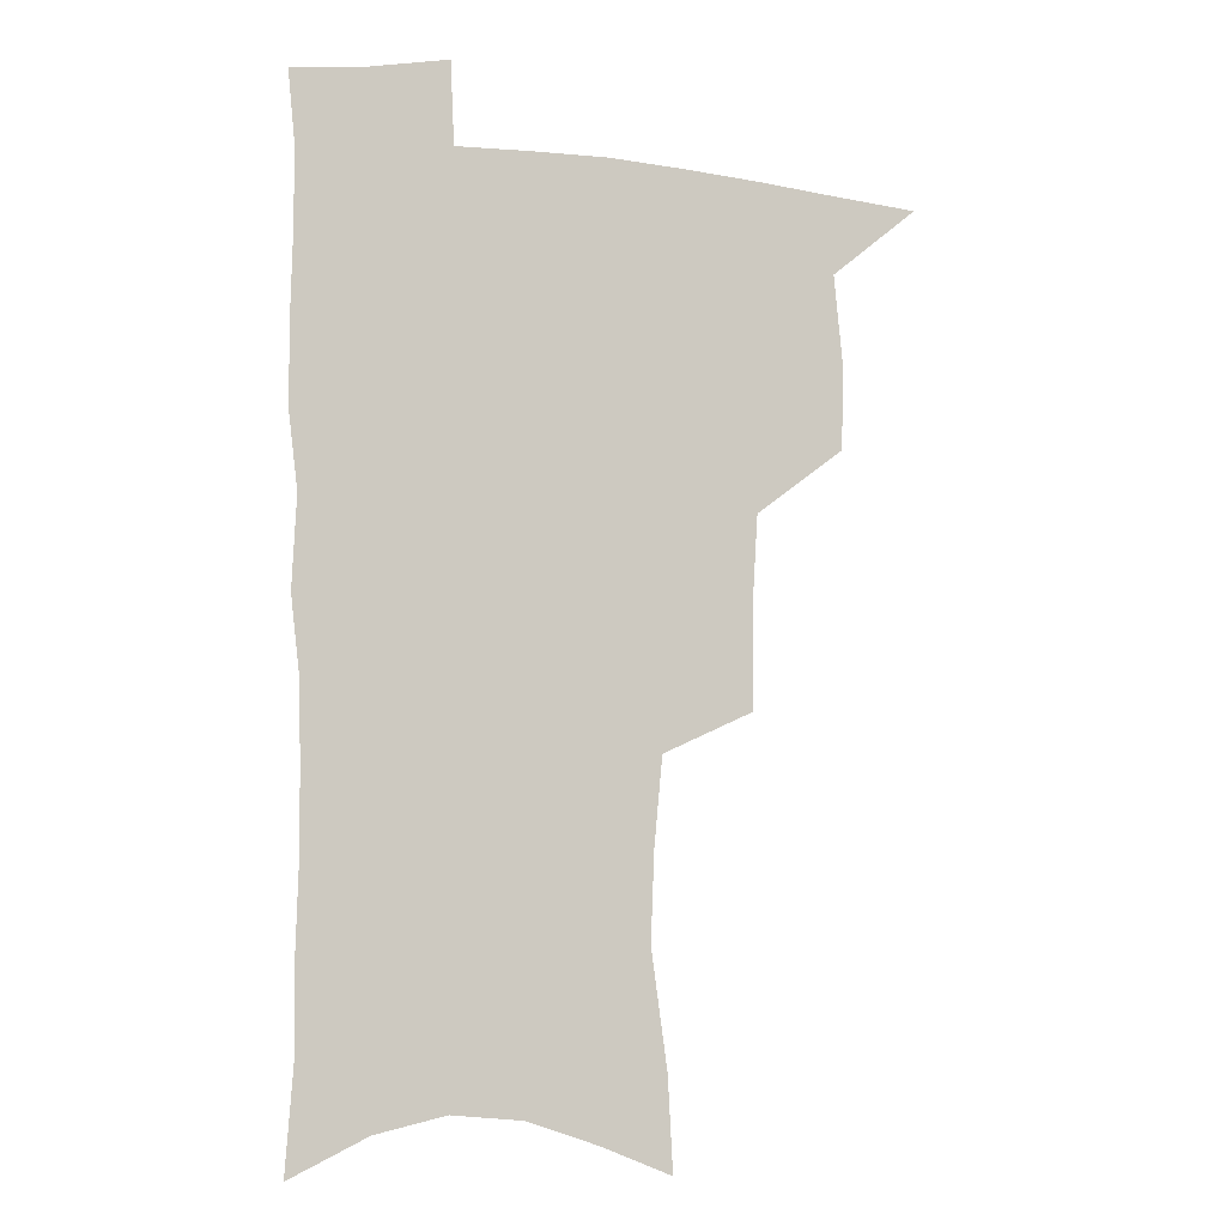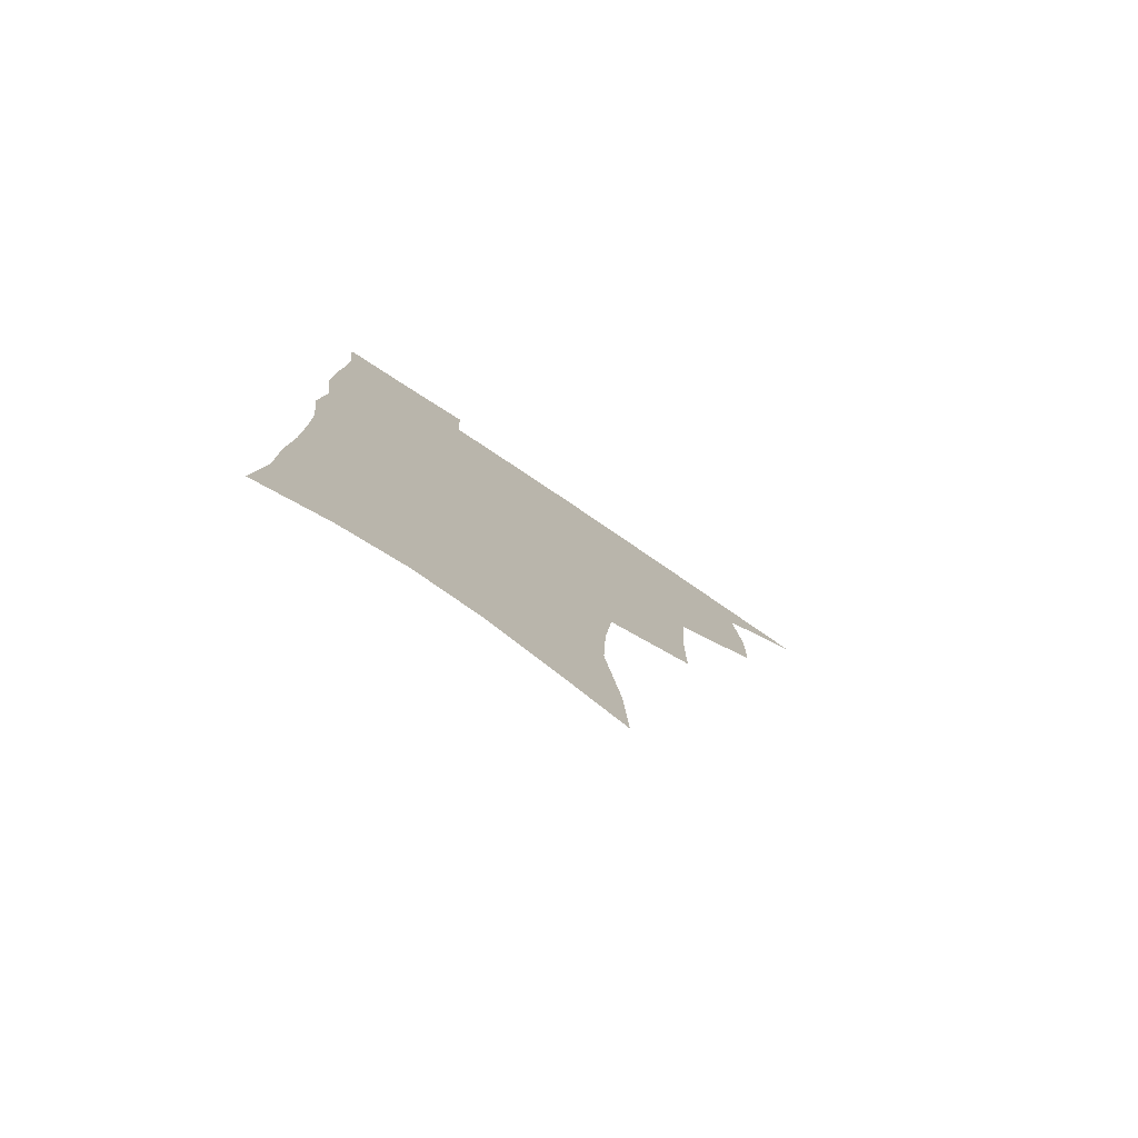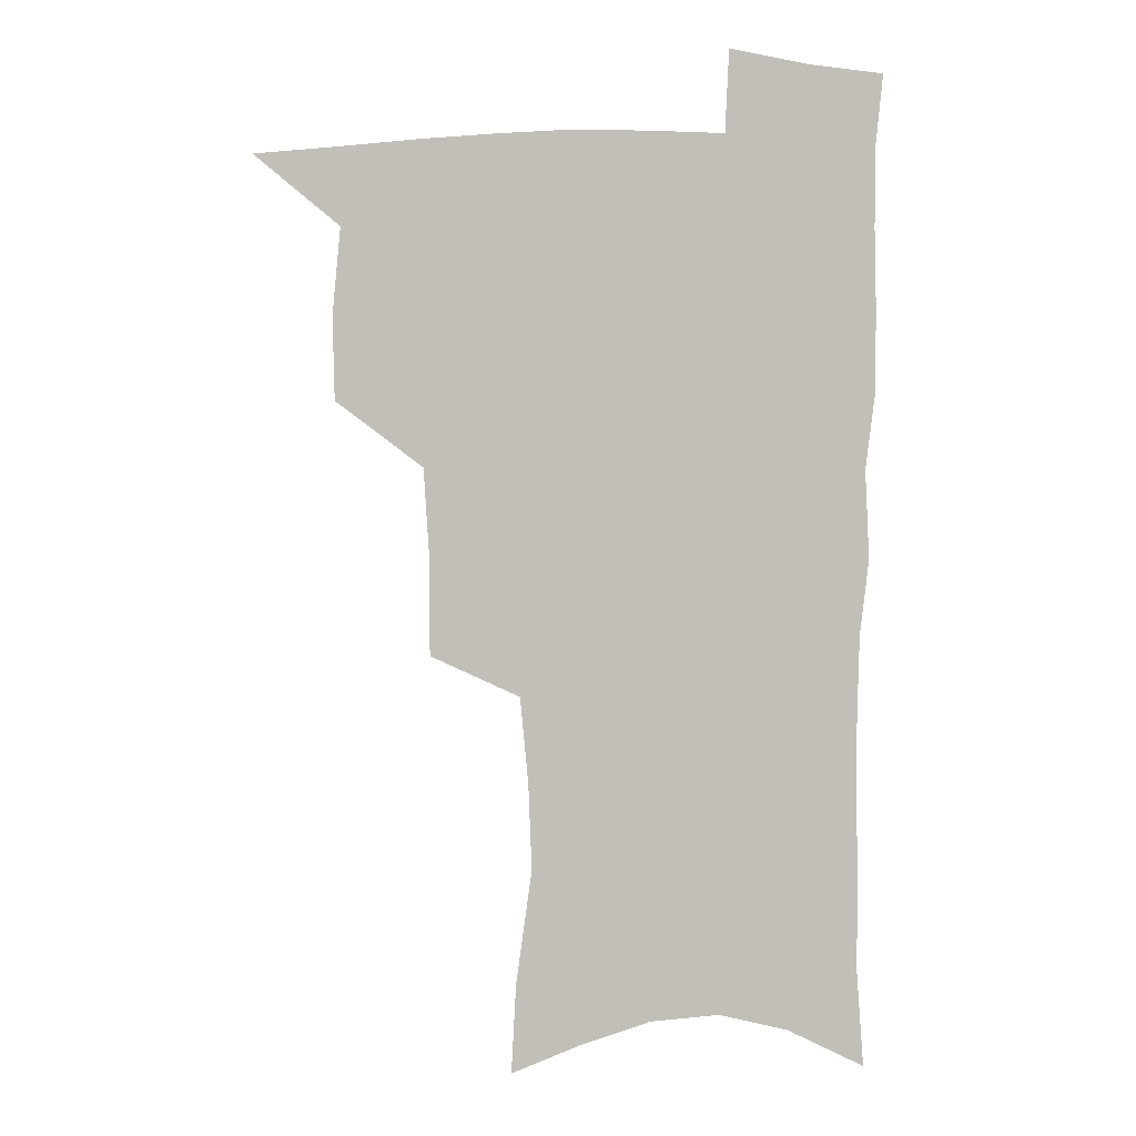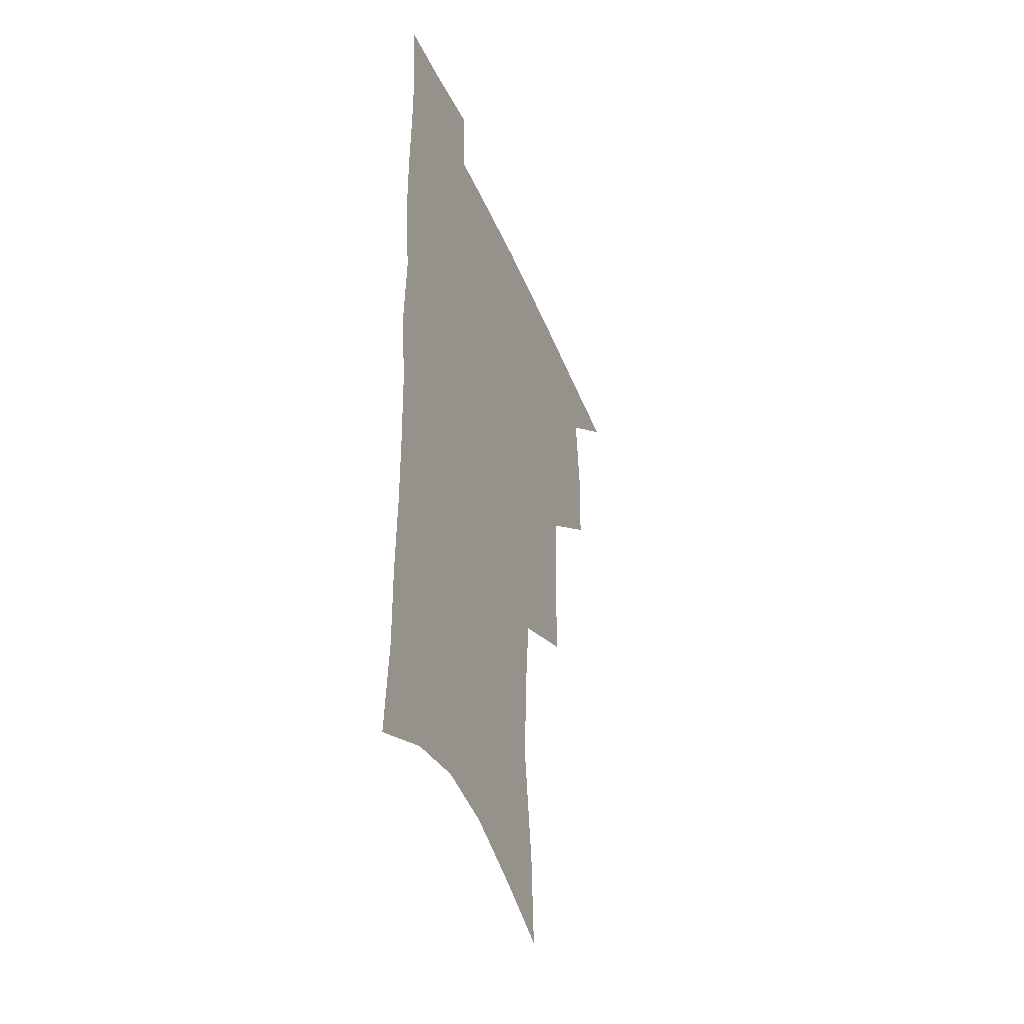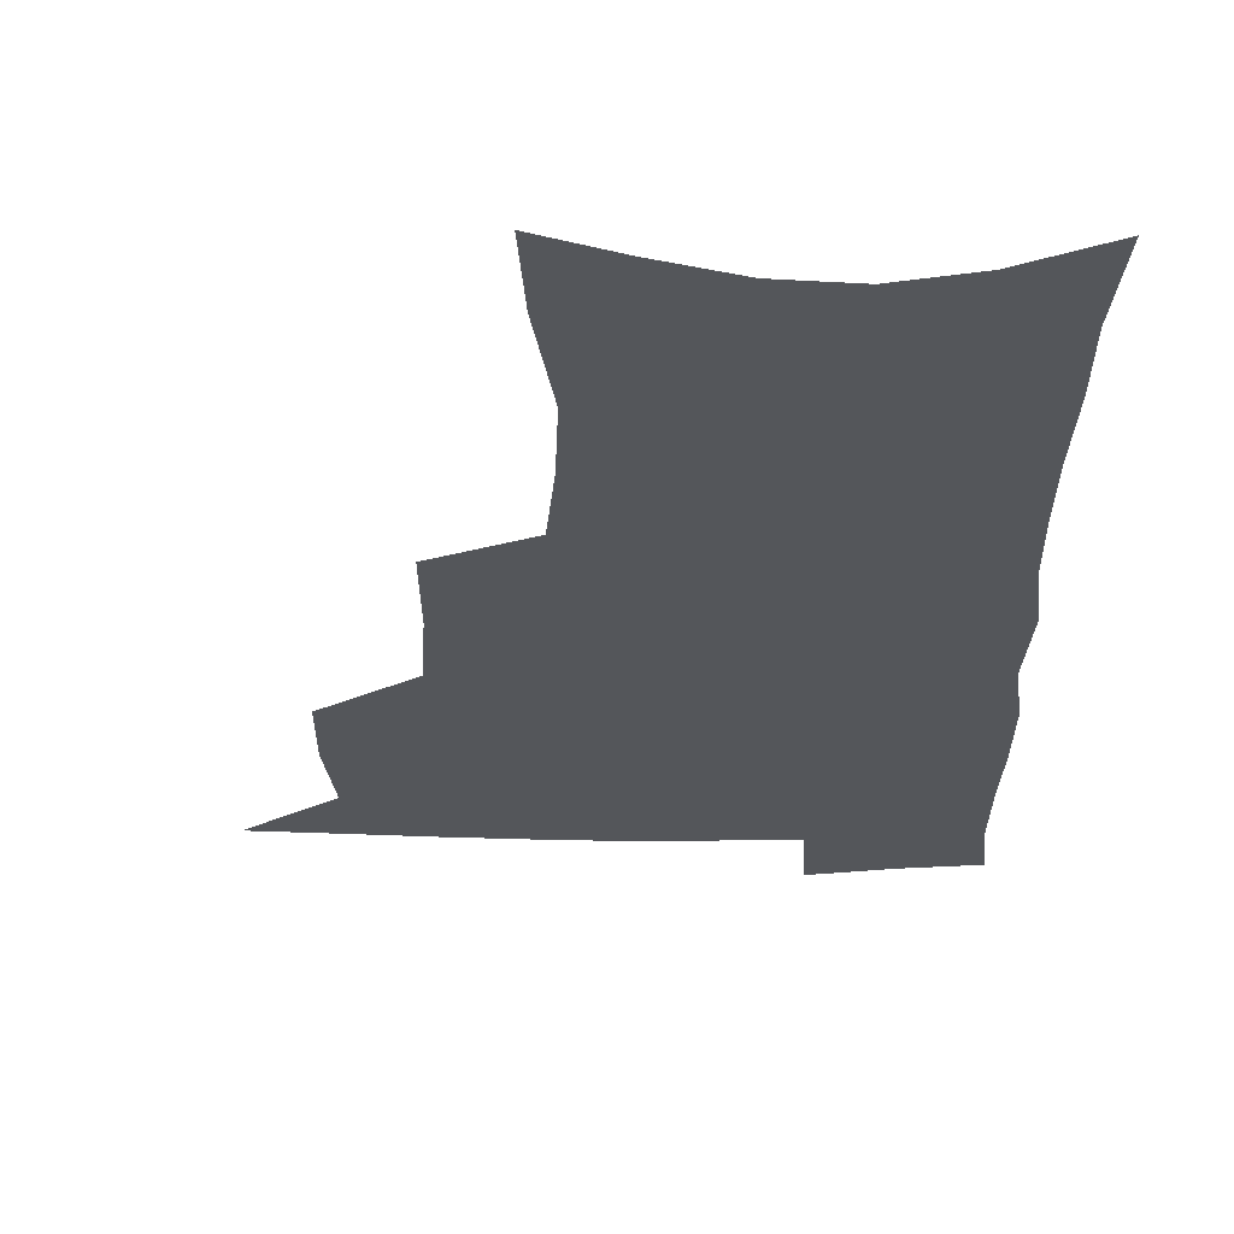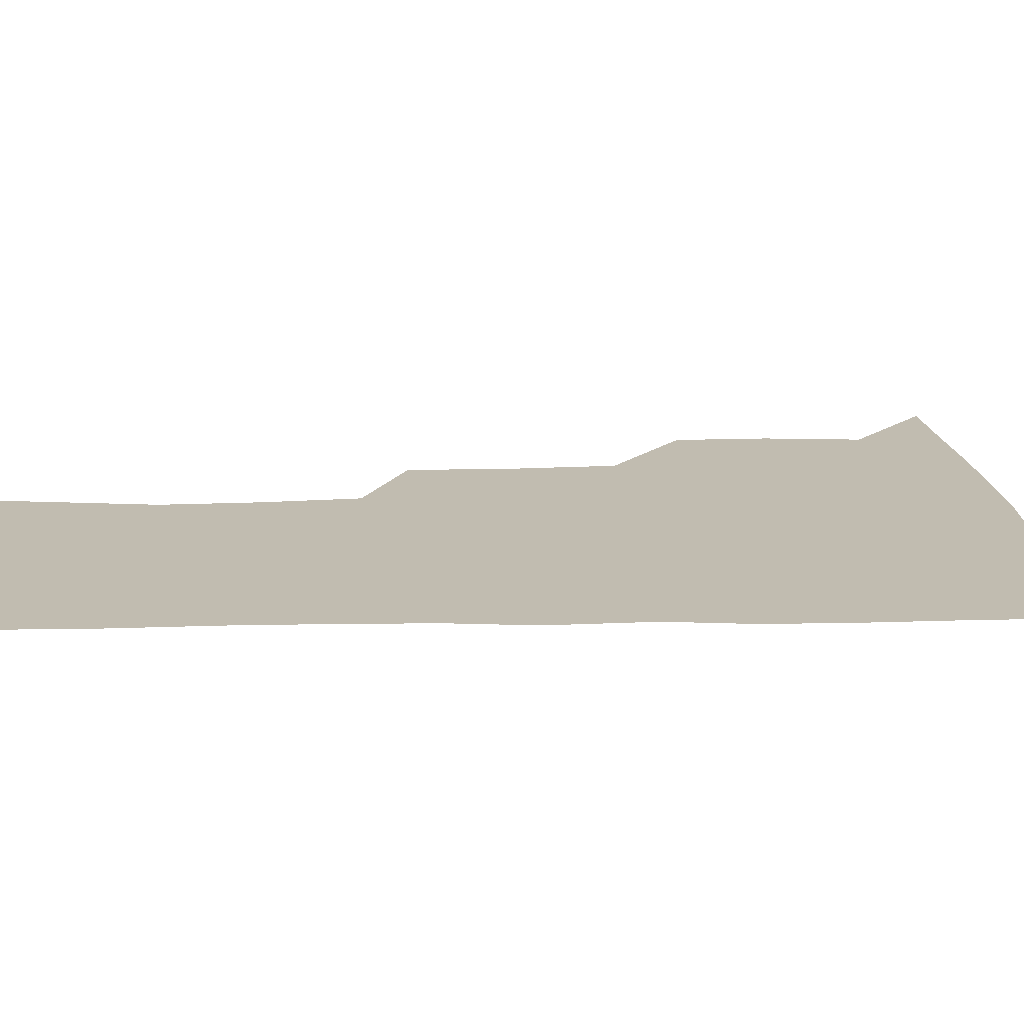
<metadata>
{"format":"obj","ext":"obj","renderer":"f3d","projection":"perspective","resolution":1024,"background":"white","views":[{"elev":-6.9,"azim":162.0,"up":"+Y"},{"elev":-79.5,"azim":146.2,"up":"+Y"},{"elev":3.7,"azim":-0.7,"up":"+Y"},{"elev":-42.4,"azim":111.5,"up":"+Y"},{"elev":-25.5,"azim":0.1,"up":"+Z"},{"elev":16.5,"azim":87.3,"up":"+Z"}]}
</metadata>
<code>
v 483 503 0
v 513.1 411.1 0
v 512.4 443 0
v 515.6 476.2 0
v 515.2 505.8 0
v 548.5 314.7 0
v 548.3 352.3 0
v 546.3 386 0
v 545.9 419.1 0
v 548.7 452.2 0
v 547.5 480.4 0
v 544.9 508.5 0
v 579 153.9 0
v 580.9 188.5 0
v 586.9 232.6 0
v 585.6 265.8 0
v 582.5 299 0
v 580.5 334.2 0
v 578.3 364.8 0
v 577.3 396.3 0
v 578 427.8 0
v 577.7 455.8 0
v 576 482.8 0
v 573.9 510.6 0
v 605.4 164.7 0
v 611.9 214 0
v 610.4 241.8 0
v 609.7 276.9 0
v 607.7 309.2 0
v 606.1 340.5 0
v 604.7 370.1 0
v 604.2 400.1 0
v 604.9 430.7 0
v 604.8 457.7 0
v 604.1 484.2 0
v 602.3 512.2 0
v 632.4 173.9 0
v 634.8 217.5 0
v 634.4 250.3 0
v 633.2 282 0
v 631.8 313.3 0
v 630.9 343.7 0
v 630.5 374.9 0
v 630.3 403.2 0
v 630.6 431 0
v 631 458.4 0
v 631.3 484.5 0
v 631.2 511.8 0
v 658.6 176.4 0
v 658.2 215.6 0
v 658.1 246.7 0
v 656.5 281.6 0
v 655.6 313.3 0
v 655.5 342.3 0
v 655.1 373.3 0
v 655.5 402 0
v 656.2 429.7 0
v 656.8 457.3 0
v 658.1 483.9 0
v 659.4 510.9 0
v 660.8 542.1 0
v 685 170.4 0
v 682.9 209.2 0
v 682.3 242.3 0
v 681.4 275 0
v 680.8 306.7 0
v 680.5 337.7 0
v 681.7 366.5 0
v 683.4 395 0
v 683.4 425 0
v 684 453.7 0
v 685.3 481.7 0
v 686.8 509.3 0
v 690.6 536.3 0
v 714.1 156.3 0
v 711.2 195.3 0
v 711.5 226.9 0
v 710.5 260.2 0
v 710.6 291.8 0
v 711.4 322.7 0
v 714.7 351.1 0
v 713 385.1 0
v 716.4 413.6 0
v 716.6 444.5 0
v 715.8 475.7 0
v 715.8 505.6 0
v 718.5 533 0
f 4 5 1
f 8 9 2
f 2 9 3
f 9 10 3
f 3 10 4
f 10 11 4
f 4 11 5
f 11 12 5
f 17 18 6
f 6 18 7
f 18 19 7
f 7 19 8
f 19 20 8
f 8 20 9
f 20 21 9
f 9 21 10
f 21 22 10
f 10 22 11
f 22 23 11
f 11 23 12
f 23 24 12
f 13 25 14
f 25 26 14
f 14 26 15
f 26 27 15
f 15 27 16
f 27 28 16
f 16 28 17
f 28 29 17
f 17 29 18
f 29 30 18
f 18 30 19
f 30 31 19
f 19 31 20
f 31 32 20
f 20 32 21
f 32 33 21
f 21 33 22
f 33 34 22
f 22 34 23
f 34 35 23
f 23 35 24
f 35 36 24
f 25 37 26
f 37 38 26
f 26 38 27
f 38 39 27
f 27 39 28
f 39 40 28
f 28 40 29
f 40 41 29
f 29 41 30
f 41 42 30
f 30 42 31
f 42 43 31
f 31 43 32
f 43 44 32
f 32 44 33
f 44 45 33
f 33 45 34
f 45 46 34
f 34 46 35
f 46 47 35
f 35 47 36
f 47 48 36
f 37 49 38
f 49 50 38
f 38 50 39
f 50 51 39
f 39 51 40
f 51 52 40
f 40 52 41
f 52 53 41
f 41 53 42
f 53 54 42
f 42 54 43
f 54 55 43
f 43 55 44
f 55 56 44
f 44 56 45
f 56 57 45
f 45 57 46
f 57 58 46
f 46 58 47
f 58 59 47
f 47 59 48
f 59 60 48
f 49 62 50
f 62 63 50
f 50 63 51
f 63 64 51
f 51 64 52
f 64 65 52
f 52 65 53
f 65 66 53
f 53 66 54
f 66 67 54
f 54 67 55
f 67 68 55
f 55 68 56
f 68 69 56
f 56 69 57
f 69 70 57
f 57 70 58
f 70 71 58
f 58 71 59
f 71 72 59
f 59 72 60
f 72 73 60
f 60 73 61
f 73 74 61
f 62 75 63
f 75 76 63
f 63 76 64
f 76 77 64
f 64 77 65
f 77 78 65
f 65 78 66
f 78 79 66
f 66 79 67
f 79 80 67
f 67 80 68
f 80 81 68
f 68 81 69
f 81 82 69
f 69 82 70
f 82 83 70
f 70 83 71
f 83 84 71
f 71 84 72
f 84 85 72
f 72 85 73
f 85 86 73
f 73 86 74
f 86 87 74

</code>
